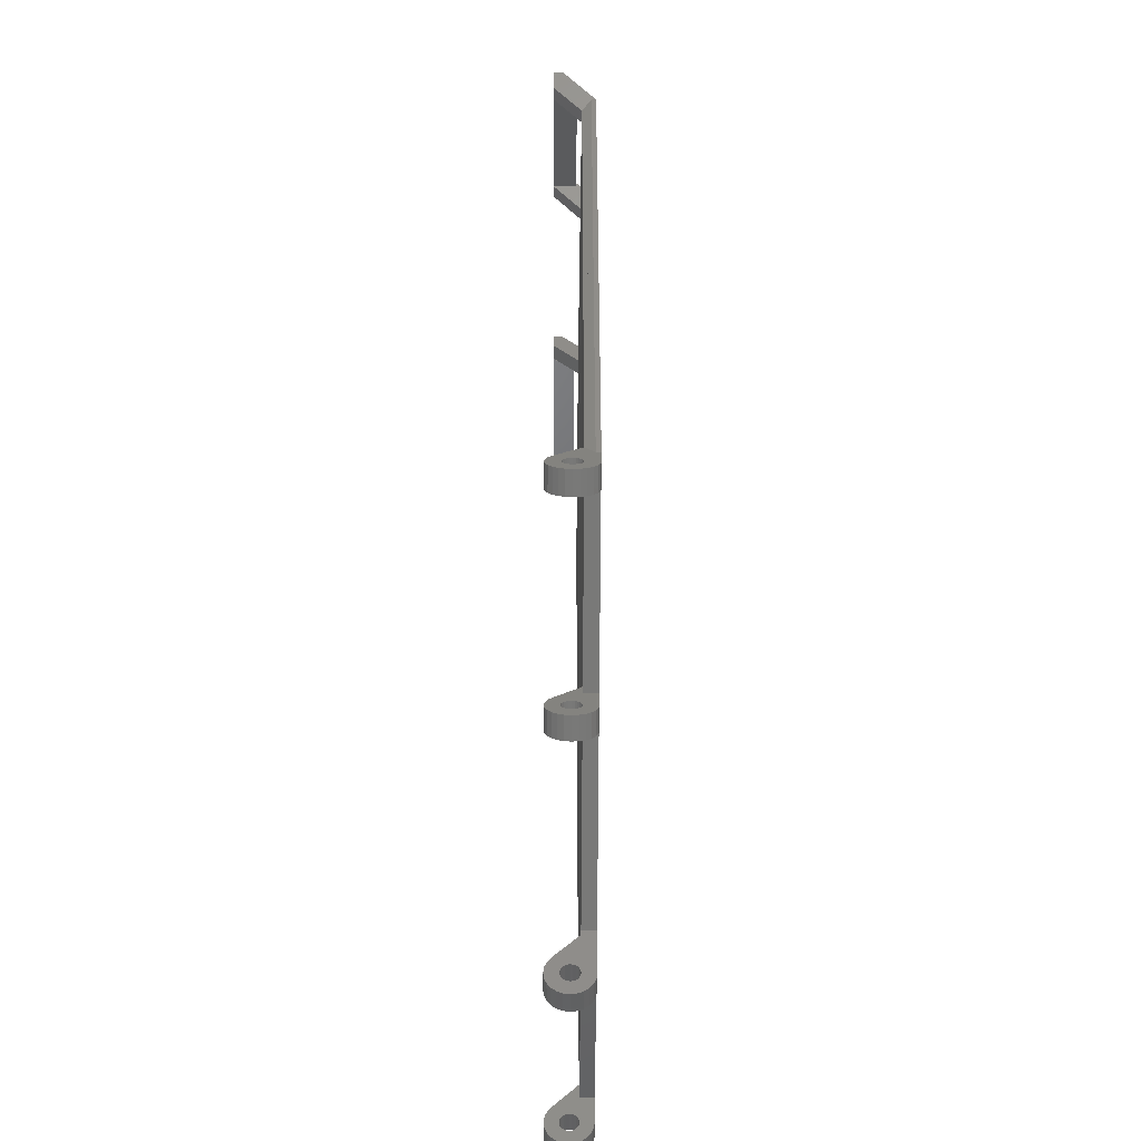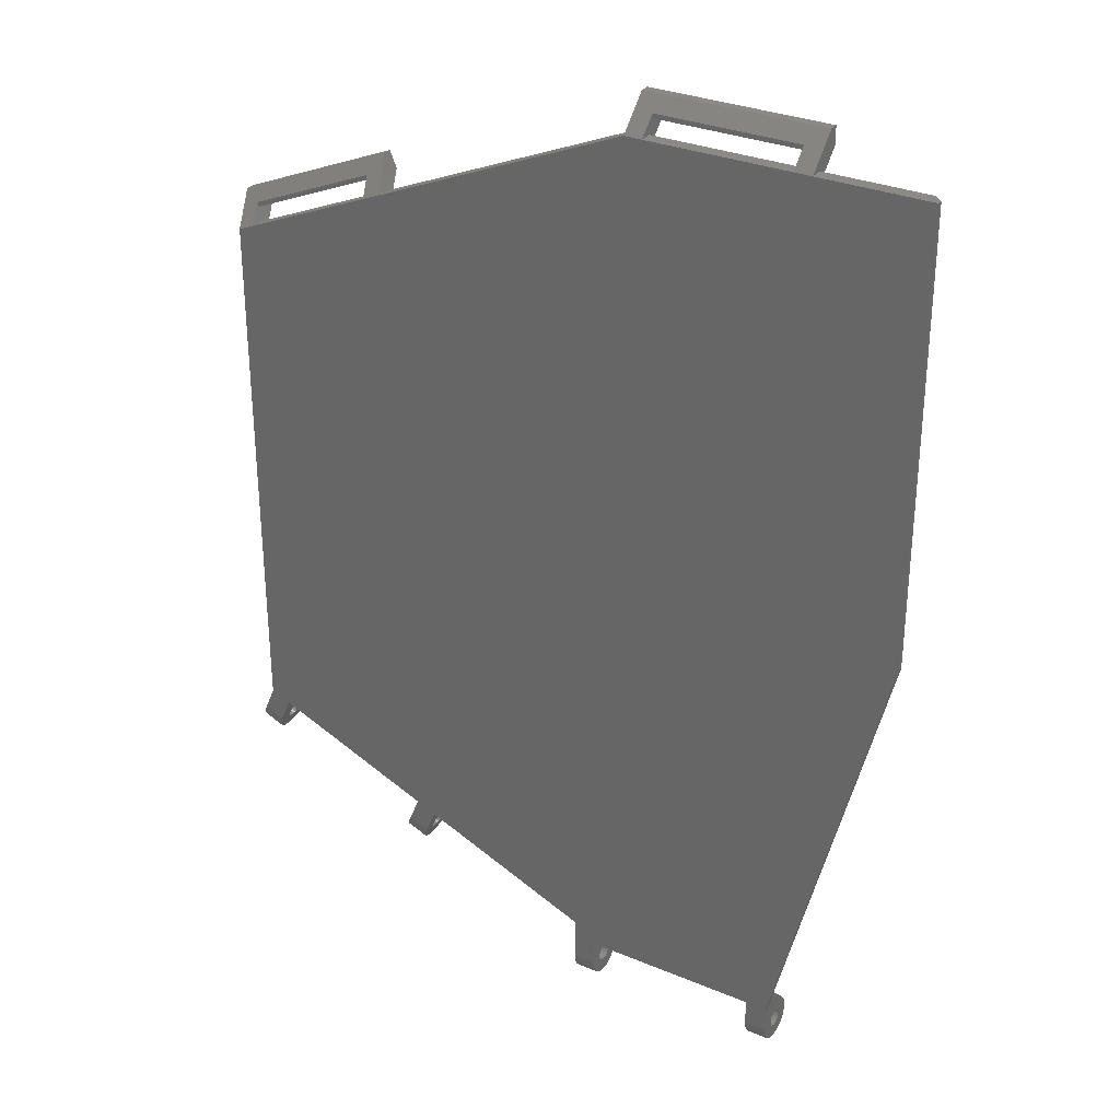
<metadata>
{"format":"stl","ext":"stl","renderer":"f3d","projection":"perspective","resolution":1024,"background":"white","views":[{"elev":-49.0,"azim":89.7,"up":"+Y"},{"elev":30.8,"azim":-149.0,"up":"+Y"}]}
</metadata>
<code>
# stl→obj: 400 verts, 820 faces
v 1 -94.38 201.5
v 12.5 -142.5 201
v 13.15 -143 201.5
v 3.61e-13 -94.5 200.5
v 12.5 -144.5 200.5
v 37.5 -149.7 203.8
v 35 -149.7 203.8
v 37.5 -149.9 203.1
v 35 -149.9 203.1
v 37.5 -150 202.5
v 35 -150 202.5
v 37.5 -146.5 202.8
v 35 -146.5 202.8
v 37.5 -146.5 202.5
v 35 -146.5 202.5
v 35 -148.5 202.5
v 37.5 -148.5 202.5
v 35 -148.5 202.2
v 37.5 -148.5 202.2
v 35 -148.7 204.7
v 35 -149.3 204.3
v 37.5 -148.7 204.7
v 37.5 -149.3 204.3
v 37.5 -148.5 202.8
v 37.5 -148.1 204.9
v 37.5 -148.4 203
v 37.5 -148.2 203.2
v 37.5 -148 203.4
v 37.5 -147.5 205
v 37.5 -147.8 203.5
v 37.5 -147.5 203.5
v 37.5 -147.2 203.5
v 37.5 -146.9 204.9
v 37.5 -147 203.4
v 37.5 -146.8 203.2
v 37.5 -146.2 204.7
v 37.5 -146.6 203
v 37.5 -149.9 201.9
v 37.5 -149.7 201.3
v 37.5 -149.3 200.7
v 37.5 -148.7 200.3
v 37.5 -148.1 200.1
v 37.5 -148.4 202
v 37.5 -148.2 201.8
v 37.5 -148 201.6
v 37.5 -147.5 200
v 37.5 -147.8 201.5
v 37.5 -147.5 201.5
v 37.5 -142.4 200
v 37.5 -147.2 201.5
v 37.5 -147 201.6
v 37.5 -146.8 201.8
v 37.5 -146.6 202
v 37.5 -146.5 202.2
v 37.5 -145.7 204.3
v 37.5 -143 201.5
v 37.5 -142.4 201.5
v 35 -146.5 202.2
v 35 -148.4 203
v 35 -148.5 202.8
v 35 -149.9 201.9
v 35 -148.4 202
v 35 -148.2 201.8
v 12.5 -148.1 200.1
v 12.5 -147.5 200
v 15 -148.1 200.1
v 15 -147.5 200
v 35 -148 201.6
v 35 -146.6 203
v 35 -149.7 201.3
v 12.5 -149.3 200.7
v 12.5 -148.7 200.3
v 15 -149.3 200.7
v 15 -148.7 200.3
v 35 -147.8 201.5
v 35 -147.5 203.5
v 35 -147.2 203.5
v 35 -147.5 201.5
v 35 -149.3 200.7
v 35 -147 203.4
v 35 -146.8 203.2
v 35 -148.2 203.2
v 35 -148 203.4
v 35 -147.8 203.5
v 12.5 -148.5 202.8
v 15 -148.5 202.8
v 12.5 -148.5 202.5
v 15 -148.5 202.5
v 15 -148.7 204.7
v 15 -148.1 204.9
v 15 -148.4 203
v 15 -148.2 203.2
v 15 -148 203.4
v 15 -147.5 205
v 15 -147.8 203.5
v 15 -147.5 203.5
v 15 -147.2 203.5
v 15 -146.9 204.9
v 15 -147 203.4
v 15 -146.8 203.2
v 15 -146.2 204.7
v 15 -146.6 203
v 15 -146.5 202.8
v 15 -146.5 202.5
v 15 -150 202.5
v 15 -149.9 201.9
v 15 -149.9 203.1
v 15 -149.7 201.3
v 15 -149.7 203.8
v 15 -149.3 204.3
v 15 -148.5 202.2
v 15 -148.4 202
v 15 -148.2 201.8
v 15 -148 201.6
v 15 -147.8 201.5
v 15 -147.5 201.5
v 15 -144.5 200
v 15 -147.2 201.5
v 15 -147 201.6
v 15 -146.8 201.8
v 15 -146.6 202
v 15 -146.5 202.2
v 15 -145.7 204.3
v 15 -144.5 201.5
v 15 -143 201.5
v 12.5 -146.5 202.8
v 12.5 -146.5 202.5
v 12.5 -147 203.4
v 12.5 -146.8 203.2
v 12.5 -147.5 205
v 12.5 -148.1 204.9
v 12.5 -147.5 203.5
v 12.5 -147.2 203.5
v 12.5 -148.2 203.2
v 12.5 -148.4 203
v 12.5 -149.3 204.3
v 12.5 -149.7 203.8
v 35 -147.5 205
v 35 -148.1 204.9
v 12.5 -146.6 203
v 12.5 -149.7 201.3
v 35 -148.7 200.3
v 35 -148.1 200.1
v 12.5 -146.5 202.2
v 12.5 -146.6 202
v 12.5 -150 202.5
v 12.5 -149.9 201.9
v 12.5 -148.5 202.2
v 12.5 -147.5 201.5
v 12.5 -147.8 201.5
v 12.5 -148 201.6
v 12.5 -148.2 201.8
v 12.5 -149.9 203.1
v 12.5 -148.7 204.7
v 35 -146.6 202
v 12.5 -147.8 203.5
v 35 -147.5 200
v 12.5 -148.4 202
v 12.5 -148 203.4
v 35 -147.2 201.5
v 12.5 -144.5 200
v 12.5 -147.2 201.5
v 12.5 -147 201.6
v 12.5 -146.8 201.8
v 12.5 -146.2 204.7
v 12.5 -145.7 204.3
v 12.5 -146.9 204.9
v 35 -146.8 201.8
v 35 -144.5 201.5
v 35 -144.5 200
v 35 -145.7 204.3
v 35 -143 201.5
v 35 -146.2 204.7
v 35 -146.9 204.9
v 35 -147 201.6
v 56.96 -134.2 201.5
v 56.96 -134.2 200
v 78.16 -63.72 201.5
v 78.16 -63.72 200
v 63.41 -57.51 201.5
v 63.41 -57.51 200
v 62.15 -55.36 204.5
v 63.99 -56.13 204.5
v 62.93 -53.51 204.5
v 81.36 -61.27 204.5
v 78.74 -62.34 204.5
v 80.58 -63.12 204.5
v 81.36 -61.27 203.5
v 62.93 -53.51 203.5
v 61.57 -56.74 200
v 61.57 -56.74 201.5
v 60.99 -58.12 201.5
v 62.83 -58.9 201.5
v 78.74 -62.34 202
v 63.99 -56.13 202
v 32.5 -44.5 201.5
v 32.5 -44.5 200
v 78.93 -61.88 202
v 80 -64.5 200
v 64.19 -55.67 202
v 77.57 -65.11 201.5
v 79.42 -65.87 201.5
v 80 -64.5 200.5
v 14.5 -46 201.5
v 14.5 -44.5 201.5
v 14.5 -43 204.5
v 14.5 -43 202
v 14.5 -44.5 200
v 14.5 -42.5 202
v 30.5 -43 204.5
v 30.5 -43 202
v 12.5 -44.5 201.5
v 12.5 -44.5 200
v 1 -44.5 201.5
v 3.61e-13 -44.5 200.5
v 3.61e-13 -44.5 200
v 12.5 -41 204.5
v 32.5 -41 204.5
v 12.5 -41 203.5
v 32.5 -41 203.5
v 12.5 -43 204.5
v 12.5 -46 201.5
v 32.5 -46 201.5
v 32.5 -43 204.5
v 30.5 -42.5 202
v 30.5 -44.5 201.5
v 30.5 -44.5 200
v 30.5 -46 201.5
v 79.35 -129.4 204.7
v 79.55 -129.9 204.3
v 81.65 -128.4 204.7
v 81.85 -128.9 204.3
v 81.55 -128.2 202.5
v 81.54 -128.2 202.8
v 81.42 -127.9 204.9
v 81.5 -128.1 203
v 81.44 -127.9 203.2
v 81.36 -127.7 203.4
v 81.16 -127.3 205
v 81.26 -127.5 203.5
v 81.16 -127.3 203.5
v 81.06 -127 203.5
v 80.91 -126.7 204.9
v 80.97 -126.8 203.4
v 80.89 -126.6 203.2
v 80.68 -126.1 204.7
v 80.83 -126.5 203
v 80.79 -126.4 202.8
v 80.78 -126.3 202.5
v 82.13 -129.6 202.5
v 82.1 -129.5 201.9
v 82.1 -129.5 203.1
v 82 -129.3 201.3
v 82 -129.3 203.8
v 81.85 -128.9 200.7
v 81.65 -128.4 200.3
v 81.54 -128.2 202.2
v 81.42 -127.9 200.1
v 81.5 -128.1 202
v 81.44 -127.9 201.8
v 81.36 -127.7 201.6
v 81.16 -127.3 200
v 81.26 -127.5 201.5
v 81.16 -127.3 201.5
v 80 -124.5 200
v 81.06 -127 201.5
v 80.97 -126.8 201.6
v 80.89 -126.6 201.8
v 80.83 -126.5 202
v 80.79 -126.4 202.2
v 80.48 -125.6 204.3
v 80 -124.5 200.5
v 79.42 -123.1 201.5
v 79.4 -123.1 201.5
v 79.8 -130.5 203.1
v 79.83 -130.5 202.5
v 79.05 -128.7 201.6
v 79.13 -128.9 201.8
v 79.8 -130.5 201.9
v 79.2 -129 203
v 79.23 -129.1 202.8
v 78.49 -127.3 202.8
v 78.47 -127.3 202.5
v 79.7 -130.2 203.8
v 78.49 -127.3 202.2
v 78.96 -128.5 203.5
v 79.05 -128.7 203.4
v 79.25 -129.2 202.5
v 79.23 -129.1 202.2
v 79.2 -129 202
v 58.12 -137 203.5
v 60.43 -136 203.5
v 58.22 -137.2 203.5
v 60.53 -136.2 203.5
v 58.32 -137.4 203.4
v 60.62 -136.5 203.4
v 57.74 -136 202.5
v 57.75 -136.1 202.2
v 60.04 -135.1 202.5
v 60.05 -135.1 202.2
v 78.59 -127.6 203.2
v 78.67 -127.8 203.4
v 79.13 -128.9 203.2
v 78.86 -128.2 203.5
v 78.52 -127.4 203
v 58.37 -137.6 200.1
v 60.68 -136.6 200.1
v 58.61 -138.1 200.3
v 60.91 -137.1 200.3
v 58.12 -137 200
v 60.43 -136 200
v 78.76 -128 203.5
v 78.86 -128.2 201.5
v 78.96 -128.5 201.5
v 79.7 -130.2 201.3
v 78.86 -128.2 205
v 79.11 -128.8 204.9
v 58.81 -138.6 200.7
v 61.11 -137.6 200.7
v 60.82 -136.9 202.5
v 60.8 -136.9 202.8
v 60.91 -137.1 204.7
v 60.68 -136.6 204.9
v 60.76 -136.8 203
v 60.7 -136.6 203.2
v 60.43 -136 205
v 60.33 -135.8 203.5
v 60.18 -135.4 204.9
v 60.23 -135.5 203.4
v 60.15 -135.3 203.2
v 59.94 -134.8 204.7
v 60.09 -135.2 203
v 60.05 -135.1 202.8
v 61.4 -138.3 202.5
v 61.36 -138.2 201.9
v 61.36 -138.2 203.1
v 61.27 -138 201.3
v 61.27 -138 203.8
v 61.11 -137.6 204.3
v 60.8 -136.9 202.2
v 60.76 -136.8 202
v 60.7 -136.6 201.8
v 60.62 -136.5 201.6
v 60.53 -136.2 201.5
v 60.43 -136 201.5
v 59.26 -133.2 200
v 60.33 -135.8 201.5
v 60.23 -135.5 201.6
v 60.15 -135.3 201.8
v 60.09 -135.2 202
v 59.74 -134.4 204.3
v 59.26 -133.2 201.5
v 58.67 -131.8 201.5
v 58.4 -137.6 203.2
v 58.46 -137.8 203
v 58.5 -137.9 202.8
v 57.85 -136.3 203.2
v 57.79 -136.2 203
v 57.75 -136.1 202.8
v 59.06 -139.2 201.9
v 58.96 -139 201.3
v 59.06 -139.2 203.1
v 59.09 -139.3 202.5
v 58.32 -137.4 201.6
v 58.4 -137.6 201.8
v 58.02 -136.7 201.5
v 58.12 -137 201.5
v 58.51 -137.9 202.5
v 58.96 -139 203.8
v 57.93 -136.5 203.4
v 58.02 -136.7 203.5
v 58.81 -138.6 204.3
v 58.61 -138.1 204.7
v 57.79 -136.2 202
v 58.5 -137.9 202.2
v 78.59 -127.6 201.8
v 78.67 -127.8 201.6
v 57.93 -136.5 201.6
v 57.85 -136.3 201.8
v 58.22 -137.2 201.5
v 58.46 -137.8 202
v 58.12 -137 205
v 58.37 -137.6 204.9
v 57.87 -136.4 204.9
v 57.64 -135.8 204.7
v 57.44 -135.3 204.3
v 56.36 -132.8 201.5
v 78.76 -128 201.5
v 78.38 -127.1 204.7
v 78.61 -127.6 204.9
v 78.86 -128.2 200
v 79.11 -128.8 200.1
v 77.1 -124.1 201.5
v 78.17 -126.6 204.3
v 78.52 -127.4 202
v 77.7 -125.5 201.5
v 77.7 -125.5 200
v 79.55 -129.9 200.7
v 79.35 -129.4 200.3
v 3.61e-13 -94.5 200
f 1 2 3
f 4 5 1
f 2 1 5
f 6 7 8
f 9 8 7
f 8 9 10
f 11 10 9
f 12 13 14
f 15 14 13
f 16 17 18
f 19 18 17
f 20 21 22
f 23 22 21
f 17 24 22
f 25 22 24
f 26 25 24
f 27 25 26
f 28 25 27
f 29 25 28
f 30 29 28
f 31 29 30
f 32 29 31
f 33 29 32
f 34 33 32
f 35 33 34
f 36 33 35
f 37 36 35
f 12 36 37
f 14 36 12
f 10 38 8
f 39 8 38
f 6 8 39
f 40 6 39
f 23 6 40
f 41 23 40
f 22 23 41
f 17 22 41
f 19 17 41
f 42 19 41
f 43 19 42
f 44 43 42
f 45 44 42
f 46 45 42
f 47 45 46
f 48 47 46
f 49 48 46
f 50 48 49
f 51 50 49
f 52 51 49
f 53 52 49
f 54 53 49
f 14 54 49
f 36 14 49
f 55 36 49
f 56 55 49
f 57 56 49
f 14 15 54
f 58 54 15
f 59 26 60
f 24 60 26
f 10 11 38
f 61 38 11
f 62 43 63
f 44 63 43
f 23 21 6
f 7 6 21
f 64 65 66
f 67 66 65
f 68 63 45
f 44 45 63
f 37 69 12
f 13 12 69
f 38 61 39
f 70 39 61
f 71 72 73
f 74 73 72
f 75 68 47
f 45 47 68
f 76 77 31
f 32 31 77
f 78 75 48
f 47 48 75
f 39 70 40
f 79 40 70
f 80 81 34
f 35 34 81
f 35 81 37
f 69 37 81
f 82 83 27
f 28 27 83
f 84 76 30
f 31 30 76
f 60 24 16
f 17 16 24
f 85 86 87
f 88 87 86
f 18 19 62
f 43 62 19
f 88 86 89
f 90 89 86
f 91 90 86
f 92 90 91
f 93 90 92
f 94 90 93
f 95 94 93
f 96 94 95
f 97 94 96
f 98 94 97
f 99 98 97
f 100 98 99
f 101 98 100
f 102 101 100
f 103 101 102
f 104 101 103
f 105 106 107
f 108 107 106
f 109 107 108
f 73 109 108
f 110 109 73
f 74 110 73
f 89 110 74
f 88 89 74
f 111 88 74
f 66 111 74
f 112 111 66
f 113 112 66
f 114 113 66
f 67 114 66
f 115 114 67
f 116 115 67
f 117 116 67
f 118 116 117
f 119 118 117
f 120 119 117
f 121 120 117
f 122 121 117
f 104 122 117
f 101 104 117
f 123 101 117
f 124 123 117
f 125 123 124
f 103 126 104
f 127 104 126
f 128 129 99
f 100 99 129
f 130 131 94
f 90 94 131
f 132 133 96
f 97 96 133
f 134 92 135
f 91 135 92
f 110 136 109
f 137 109 136
f 83 84 28
f 30 28 84
f 82 27 59
f 26 59 27
f 138 139 29
f 25 29 139
f 72 64 74
f 66 74 64
f 102 140 103
f 126 103 140
f 108 141 73
f 71 73 141
f 142 143 41
f 42 41 143
f 122 144 121
f 145 121 144
f 133 128 97
f 99 97 128
f 77 80 32
f 34 32 80
f 105 146 106
f 147 106 146
f 87 88 148
f 111 148 88
f 149 150 116
f 115 116 150
f 100 129 102
f 140 102 129
f 151 152 114
f 113 114 152
f 106 147 108
f 141 108 147
f 109 137 107
f 153 107 137
f 107 153 105
f 146 105 153
f 104 127 122
f 144 122 127
f 135 91 85
f 86 85 91
f 154 136 89
f 110 89 136
f 54 58 53
f 155 53 58
f 156 132 95
f 96 95 132
f 143 157 42
f 46 42 157
f 158 112 152
f 113 152 112
f 148 111 158
f 112 158 111
f 150 151 115
f 114 115 151
f 159 156 93
f 95 93 156
f 134 159 92
f 93 92 159
f 160 78 50
f 48 50 78
f 139 20 25
f 22 25 20
f 146 153 147
f 141 147 153
f 137 141 153
f 71 141 137
f 136 71 137
f 72 71 136
f 154 72 136
f 87 72 154
f 148 72 87
f 64 72 148
f 158 64 148
f 152 64 158
f 151 64 152
f 65 64 151
f 150 65 151
f 149 65 150
f 161 65 149
f 162 161 149
f 163 161 162
f 164 161 163
f 145 161 164
f 144 161 145
f 127 161 144
f 165 161 127
f 166 161 165
f 5 161 166
f 2 5 166
f 131 85 154
f 87 154 85
f 135 85 131
f 134 135 131
f 159 134 131
f 130 159 131
f 156 159 130
f 132 156 130
f 133 132 130
f 167 133 130
f 128 133 167
f 129 128 167
f 165 129 167
f 140 129 165
f 126 140 165
f 127 126 165
f 166 123 2
f 3 2 123
f 3 123 125
f 165 167 101
f 98 101 167
f 53 155 52
f 168 52 155
f 169 124 170
f 117 170 124
f 164 163 120
f 119 120 163
f 171 55 172
f 56 172 55
f 173 174 36
f 33 36 174
f 121 145 120
f 164 120 145
f 163 162 119
f 118 119 162
f 162 149 118
f 116 118 149
f 174 138 33
f 29 33 138
f 11 9 61
f 70 61 9
f 7 70 9
f 79 70 7
f 21 79 7
f 142 79 21
f 20 142 21
f 16 142 20
f 18 142 16
f 143 142 18
f 62 143 18
f 63 143 62
f 68 143 63
f 157 143 68
f 75 157 68
f 78 157 75
f 170 157 78
f 160 170 78
f 175 170 160
f 168 170 175
f 155 170 168
f 58 170 155
f 15 170 58
f 173 170 15
f 171 170 173
f 169 170 171
f 172 169 171
f 139 60 20
f 16 20 60
f 59 60 139
f 82 59 139
f 83 82 139
f 138 83 139
f 84 83 138
f 76 84 138
f 77 76 138
f 174 77 138
f 80 77 174
f 81 80 174
f 173 81 174
f 69 81 173
f 13 69 173
f 15 13 173
f 168 175 52
f 51 52 175
f 175 160 51
f 50 51 160
f 79 142 40
f 41 40 142
f 131 154 90
f 89 90 154
f 171 173 55
f 36 55 173
f 167 130 98
f 94 98 130
f 166 165 123
f 101 123 165
f 57 49 176
f 177 176 49
f 178 179 180
f 181 180 179
f 182 183 184
f 185 184 183
f 186 185 183
f 187 185 186
f 185 188 184
f 189 184 188
f 190 191 189
f 182 189 191
f 184 189 182
f 191 192 182
f 192 193 182
f 183 182 193
f 186 183 194
f 195 194 183
f 191 190 196
f 197 196 190
f 179 198 199
f 190 189 181
f 200 181 189
f 188 200 189
f 198 200 188
f 199 198 188
f 193 180 183
f 195 183 180
f 181 200 180
f 195 180 200
f 179 178 198
f 194 198 178
f 201 186 178
f 194 178 186
f 201 202 186
f 187 186 202
f 195 200 194
f 198 194 200
f 202 203 187
f 199 188 203
f 187 203 188
f 185 187 188
f 204 205 206
f 207 206 205
f 208 209 205
f 207 205 209
f 210 206 211
f 207 211 206
f 212 213 214
f 215 214 213
f 216 215 213
f 217 218 219
f 220 219 218
f 213 212 219
f 221 219 212
f 217 219 221
f 212 222 221
f 221 222 206
f 204 206 222
f 223 196 224
f 197 220 196
f 224 196 220
f 218 224 220
f 207 209 211
f 225 211 209
f 205 226 208
f 227 208 226
f 227 225 197
f 220 197 225
f 213 219 208
f 209 208 219
f 220 209 219
f 225 209 220
f 210 228 224
f 223 224 228
f 217 221 218
f 206 218 221
f 210 218 206
f 224 218 210
f 227 226 225
f 211 225 226
f 228 210 226
f 211 226 210
f 229 230 231
f 232 231 230
f 233 234 231
f 235 231 234
f 236 235 234
f 237 235 236
f 238 235 237
f 239 235 238
f 240 239 238
f 241 239 240
f 242 239 241
f 243 239 242
f 244 243 242
f 245 243 244
f 246 243 245
f 247 246 245
f 248 246 247
f 249 246 248
f 250 251 252
f 253 252 251
f 254 252 253
f 255 254 253
f 232 254 255
f 256 232 255
f 231 232 256
f 233 231 256
f 257 233 256
f 258 257 256
f 259 257 258
f 260 259 258
f 261 260 258
f 262 261 258
f 263 261 262
f 264 263 262
f 265 264 262
f 266 264 265
f 267 266 265
f 268 267 265
f 269 268 265
f 270 269 265
f 249 270 265
f 246 249 265
f 271 246 265
f 272 271 265
f 273 271 272
f 274 271 273
f 275 276 252
f 250 252 276
f 277 278 261
f 260 261 278
f 276 279 250
f 251 250 279
f 280 236 281
f 234 281 236
f 282 283 248
f 249 248 283
f 284 275 254
f 252 254 275
f 283 285 249
f 270 249 285
f 286 240 287
f 238 287 240
f 230 284 232
f 254 232 284
f 272 203 273
f 274 273 203
f 202 274 203
f 288 233 289
f 257 289 233
f 289 257 290
f 259 290 257
f 291 292 293
f 294 293 292
f 293 294 295
f 296 295 294
f 281 234 288
f 233 288 234
f 297 298 299
f 300 299 298
f 301 245 302
f 244 302 245
f 303 237 280
f 236 280 237
f 304 241 286
f 240 286 241
f 301 305 245
f 247 245 305
f 305 282 247
f 248 247 282
f 306 307 308
f 309 308 307
f 310 311 306
f 307 306 311
f 312 242 304
f 241 304 242
f 290 259 278
f 260 278 259
f 313 314 264
f 263 264 314
f 287 238 303
f 237 303 238
f 279 315 251
f 253 251 315
f 314 277 263
f 261 263 277
f 316 317 239
f 235 239 317
f 308 309 318
f 319 318 309
f 320 321 322
f 323 322 321
f 324 323 321
f 325 323 324
f 296 323 325
f 326 323 296
f 294 326 296
f 292 326 294
f 327 326 292
f 328 326 327
f 329 328 327
f 330 328 329
f 331 328 330
f 332 331 330
f 333 331 332
f 299 331 333
f 334 335 336
f 337 336 335
f 338 336 337
f 319 338 337
f 339 338 319
f 309 339 319
f 322 339 309
f 320 322 309
f 340 320 309
f 307 340 309
f 341 340 307
f 342 341 307
f 343 342 307
f 311 343 307
f 344 343 311
f 345 344 311
f 346 345 311
f 347 345 346
f 348 347 346
f 349 348 346
f 350 349 346
f 300 350 346
f 299 300 346
f 331 299 346
f 351 331 346
f 352 351 346
f 353 351 352
f 317 229 235
f 231 235 229
f 295 296 354
f 325 354 296
f 355 324 356
f 321 356 324
f 357 358 330
f 332 330 358
f 358 359 332
f 333 332 359
f 360 361 335
f 337 335 361
f 362 363 336
f 334 336 363
f 364 365 343
f 342 343 365
f 366 367 347
f 345 347 367
f 356 321 368
f 320 368 321
f 369 362 338
f 336 338 362
f 370 329 371
f 327 371 329
f 372 369 339
f 338 339 369
f 373 372 322
f 339 322 372
f 298 374 300
f 350 300 374
f 368 320 375
f 340 375 320
f 354 325 355
f 324 355 325
f 376 377 268
f 267 268 377
f 378 366 348
f 347 348 366
f 379 378 349
f 348 349 378
f 380 364 344
f 343 344 364
f 375 340 381
f 341 381 340
f 381 341 365
f 342 365 341
f 361 318 337
f 319 337 318
f 374 379 350
f 349 350 379
f 359 297 333
f 299 333 297
f 367 380 345
f 344 345 380
f 363 360 334
f 335 334 360
f 382 383 326
f 323 326 383
f 357 330 370
f 329 370 330
f 371 327 291
f 292 291 327
f 383 373 323
f 322 323 373
f 384 382 328
f 326 328 382
f 363 362 360
f 361 360 362
f 369 361 362
f 318 361 369
f 372 318 369
f 308 318 372
f 373 308 372
f 368 308 373
f 375 308 368
f 306 308 375
f 381 306 375
f 365 306 381
f 364 306 365
f 310 306 364
f 380 310 364
f 367 310 380
f 177 310 367
f 366 177 367
f 378 177 366
f 379 177 378
f 374 177 379
f 298 177 374
f 297 177 298
f 385 177 297
f 386 177 385
f 176 177 386
f 387 176 386
f 383 356 373
f 368 373 356
f 355 356 383
f 354 355 383
f 295 354 383
f 382 295 383
f 293 295 382
f 291 293 382
f 371 291 382
f 384 371 382
f 370 371 384
f 357 370 384
f 385 357 384
f 358 357 385
f 359 358 385
f 297 359 385
f 388 313 266
f 264 266 313
f 389 390 246
f 243 246 390
f 385 384 331
f 328 331 384
f 391 262 392
f 258 392 262
f 393 394 274
f 271 274 394
f 285 395 270
f 269 270 395
f 302 244 312
f 242 312 244
f 394 389 271
f 246 271 389
f 390 316 243
f 239 243 316
f 387 386 353
f 351 353 386
f 352 346 396
f 397 396 346
f 276 275 279
f 315 279 275
f 284 315 275
f 398 315 284
f 230 398 284
f 399 398 230
f 229 399 230
f 288 399 229
f 289 399 288
f 392 399 289
f 290 392 289
f 278 392 290
f 277 392 278
f 391 392 277
f 314 391 277
f 313 391 314
f 397 391 313
f 388 397 313
f 377 397 388
f 376 397 377
f 395 397 376
f 285 397 395
f 283 397 285
f 389 397 283
f 394 397 389
f 396 397 394
f 393 396 394
f 317 281 229
f 288 229 281
f 280 281 317
f 303 280 317
f 287 303 317
f 316 287 317
f 286 287 316
f 304 286 316
f 312 304 316
f 390 312 316
f 302 312 390
f 301 302 390
f 389 301 390
f 305 301 389
f 282 305 389
f 283 282 389
f 386 385 351
f 331 351 385
f 377 388 267
f 266 267 388
f 395 376 269
f 268 269 376
f 315 398 253
f 255 253 398
f 392 258 399
f 256 399 258
f 399 256 398
f 255 398 256
f 205 204 226
f 125 226 204
f 124 226 125
f 228 226 124
f 169 228 124
f 223 228 169
f 196 223 169
f 172 196 169
f 214 1 212
f 222 212 1
f 3 222 1
f 204 222 3
f 125 204 3
f 172 192 196
f 191 196 192
f 57 192 172
f 387 192 57
f 353 192 387
f 352 192 353
f 393 201 180
f 178 180 201
f 393 274 201
f 202 201 274
f 396 393 352
f 192 352 393
f 193 192 393
f 180 193 393
f 387 57 176
f 57 172 56
f 161 5 400
f 4 400 5
f 215 4 214
f 1 214 4
f 400 4 216
f 215 216 4
f 265 199 272
f 203 272 199
f 157 170 46
f 310 346 311
f 391 265 262
f 65 161 67
f 208 67 161
f 117 67 208
f 227 117 208
f 170 117 227
f 197 170 227
f 190 170 197
f 49 170 190
f 46 170 49
f 177 49 190
f 310 177 190
f 346 310 190
f 397 346 190
f 181 397 190
f 179 397 181
f 391 397 179
f 199 391 179
f 265 391 199
f 400 216 161
f 213 161 216
f 208 161 213

</code>
